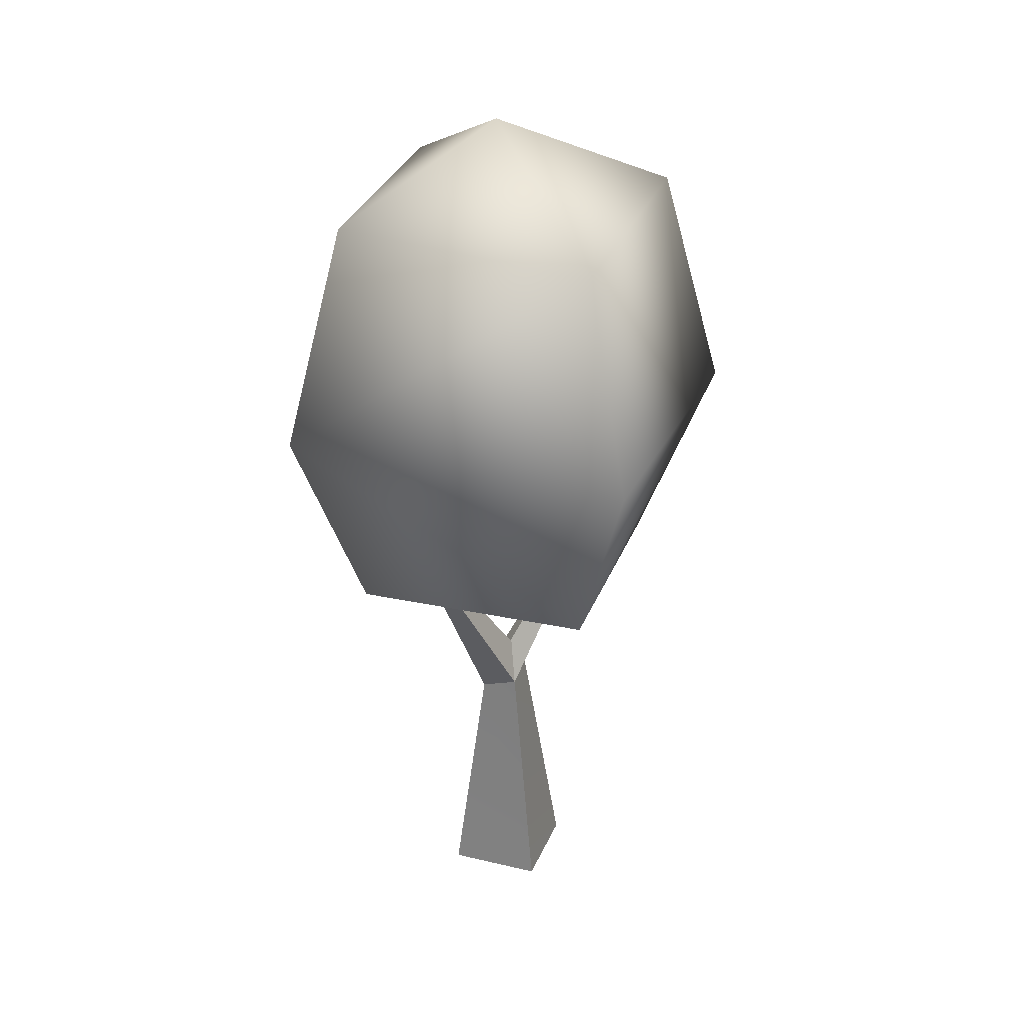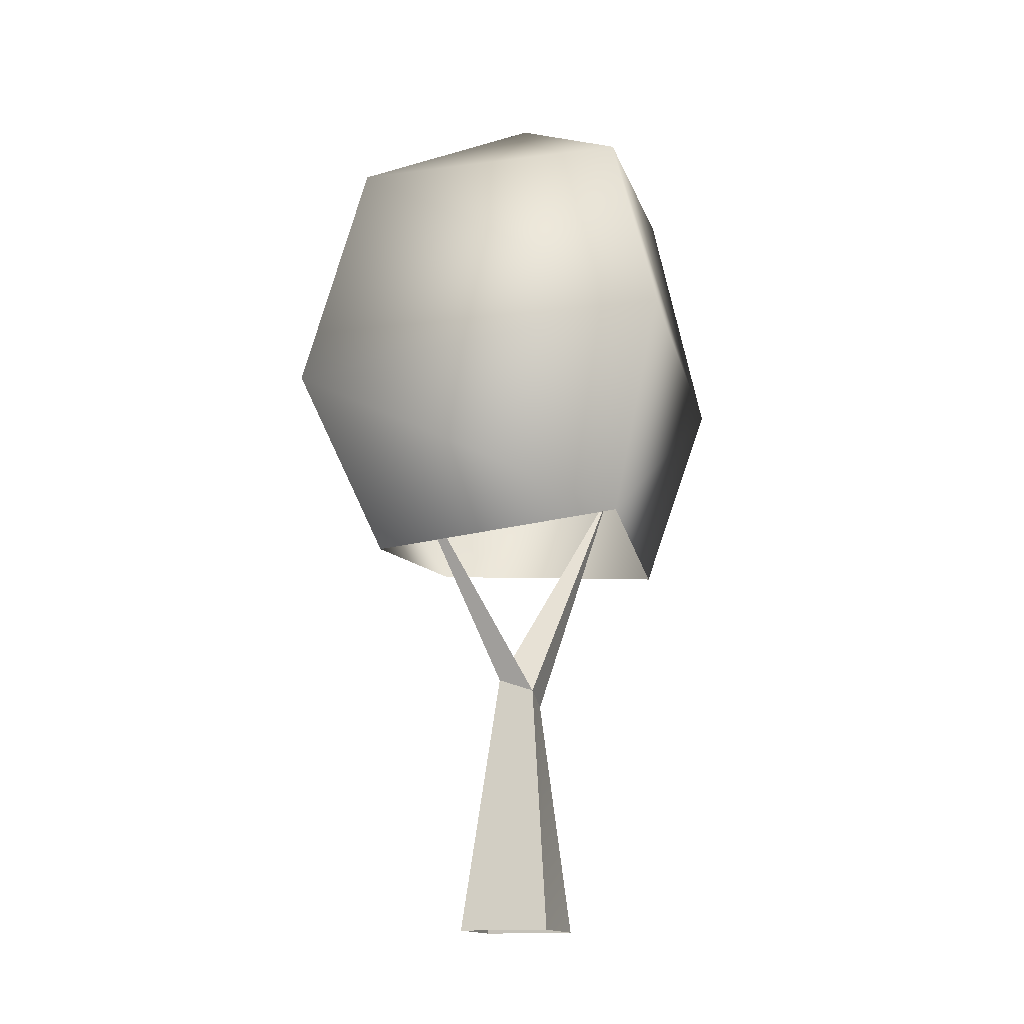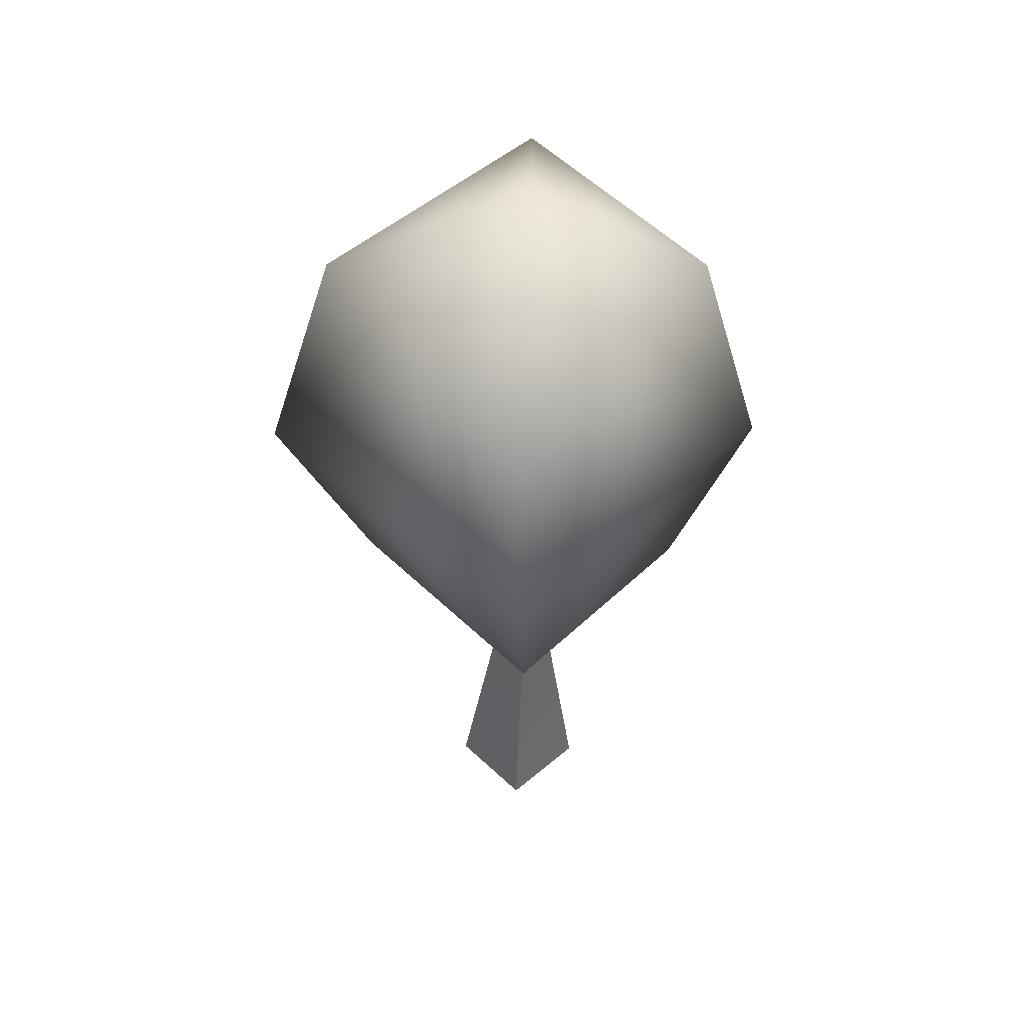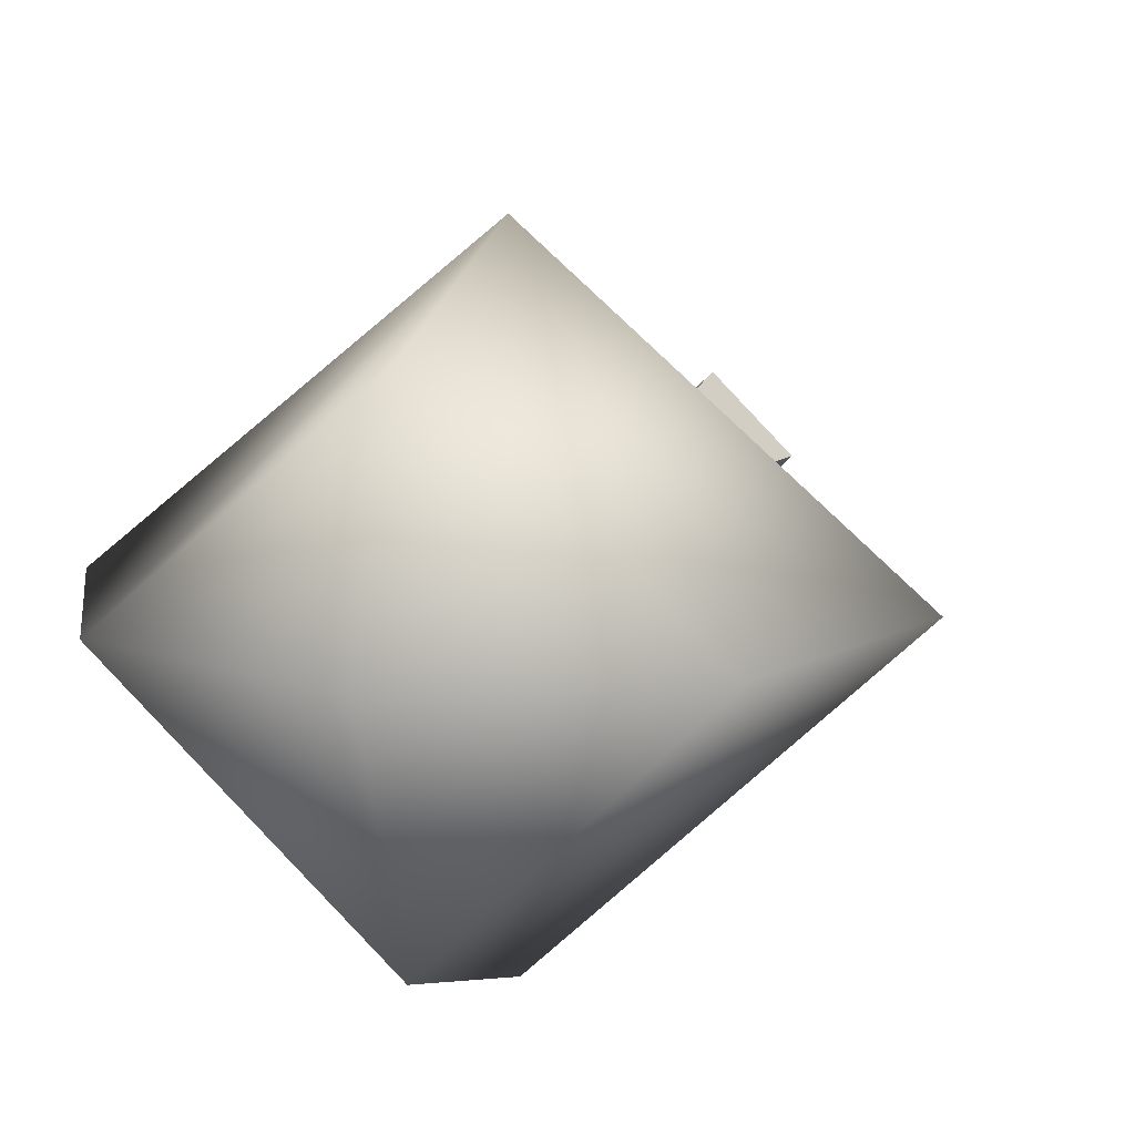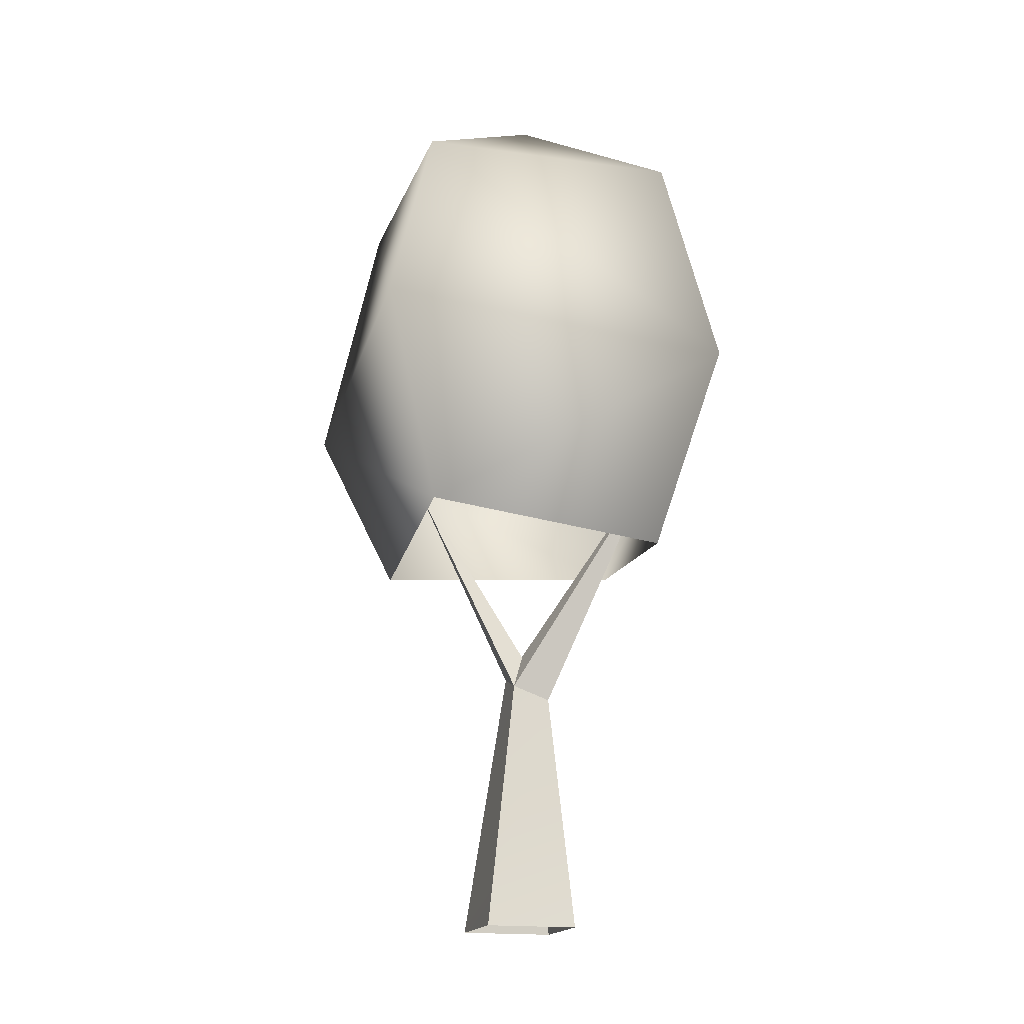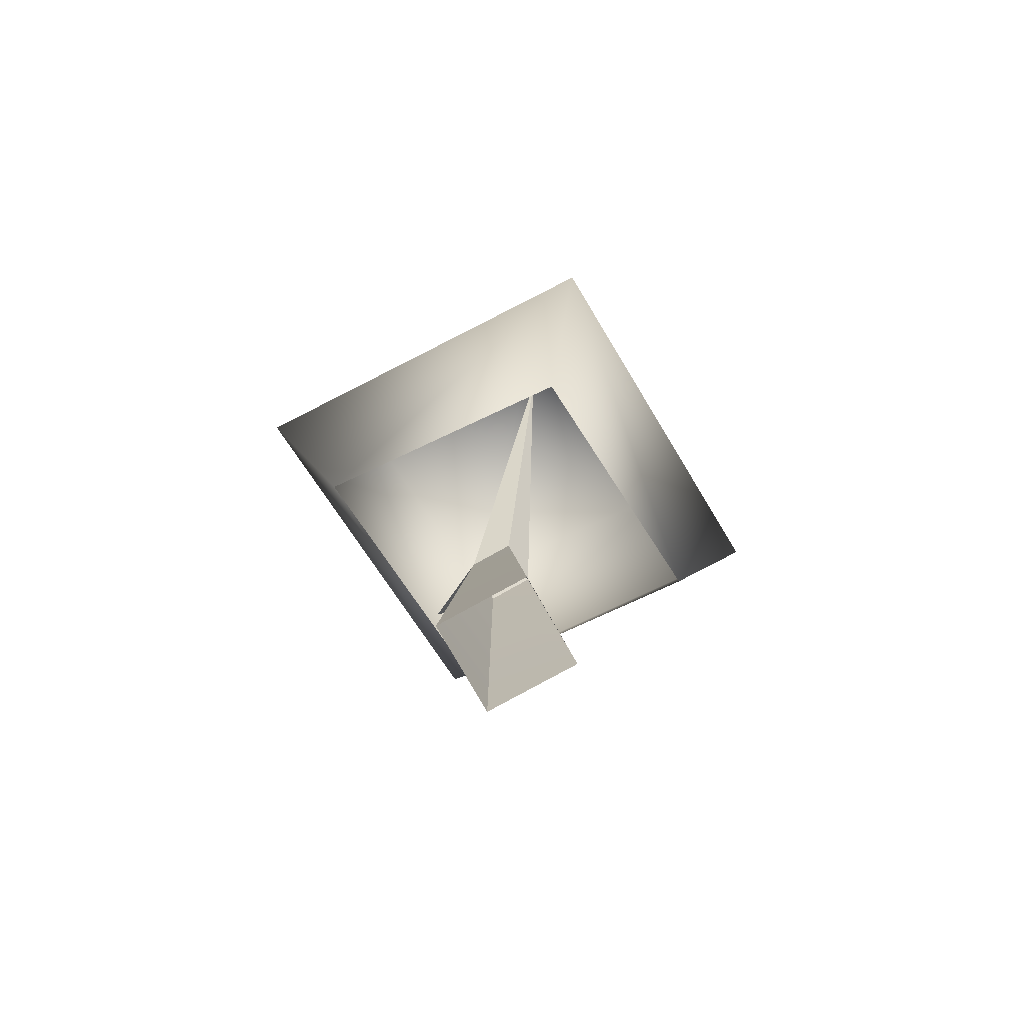
<metadata>
{"format":"obj","ext":"obj","renderer":"f3d","projection":"perspective","resolution":1024,"background":"white","views":[{"elev":29.8,"azim":64.4,"up":"+Y"},{"elev":-13.5,"azim":-117.9,"up":"+Y"},{"elev":48.6,"azim":-88.5,"up":"+Y"},{"elev":11.3,"azim":-164.8,"up":"+Z"},{"elev":-16.3,"azim":-61.1,"up":"+Y"},{"elev":-75.6,"azim":164.3,"up":"+Y"}]}
</metadata>
<code>
o Cube.003_Cube.038
v -1.699 -3.812 -7e-06
v -0.6089 2.767 0.184
v 0.1024 3.101 -0.4728
v 0 -3.812 -1.699
v 0.8651 2.767 0.184
v 1.699 -3.812 -7e-06
v 0 -3.812 1.699
v 0.1562 2.433 0.8407
v 1.119 9.105 3.719
v 0.2571 9.342 -3.596
v -0.0637 11.01 -6.721
v -0.05341 6.447 -4.264
v -5.116 7.008 0.2618
v -7.371 12.17 0.2188
v -5.308 17.23 0.1911
v -0.0776 17.27 -4.865
v -0.07 19.72 0.2715
v -0.06489 17.45 4.729
v 5.151 17.25 0.2137
v 7.226 12.16 0.2465
v -0.07203 11.61 6.365
v -0.07268 6.421 4.367
v 4.987 7.021 0.2415
f 2 4 1
f 4 5 6
f 8 1 7
f 5 9 8
f 3 9 5
f 8 9 2
f 3 2 10
f 8 5 10
f 5 3 10
f 2 8 10
f 11 13 14
f 14 16 11
f 17 18 19
f 16 20 11
f 21 23 20
f 19 21 20
f 16 15 17
f 11 23 12
f 17 15 18
f 21 13 22
f 21 15 14
f 2 9 3
f 6 8 7
f 17 19 16
f 2 3 4
f 4 3 5
f 8 2 1
f 11 12 13
f 14 15 16
f 16 19 20
f 21 22 23
f 19 18 21
f 11 20 23
f 21 14 13
f 21 18 15
f 6 5 8

</code>
